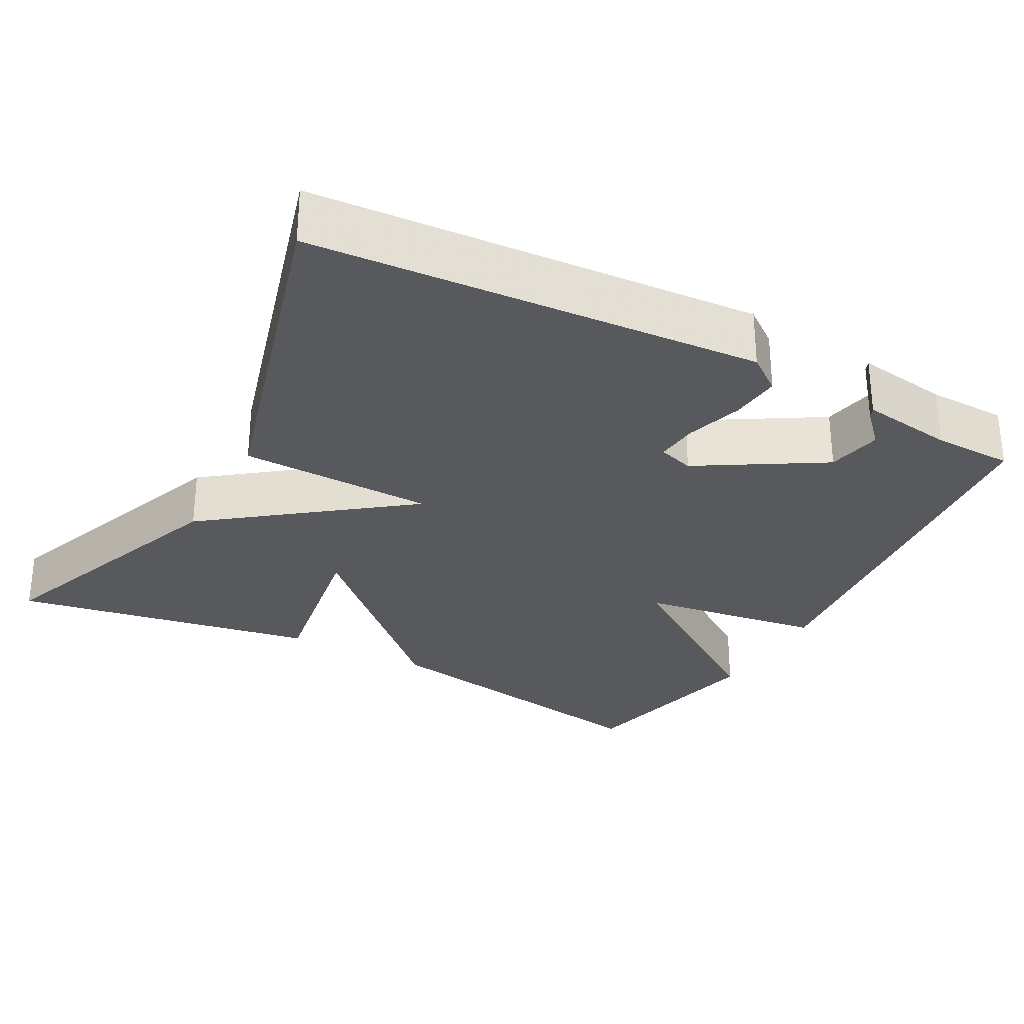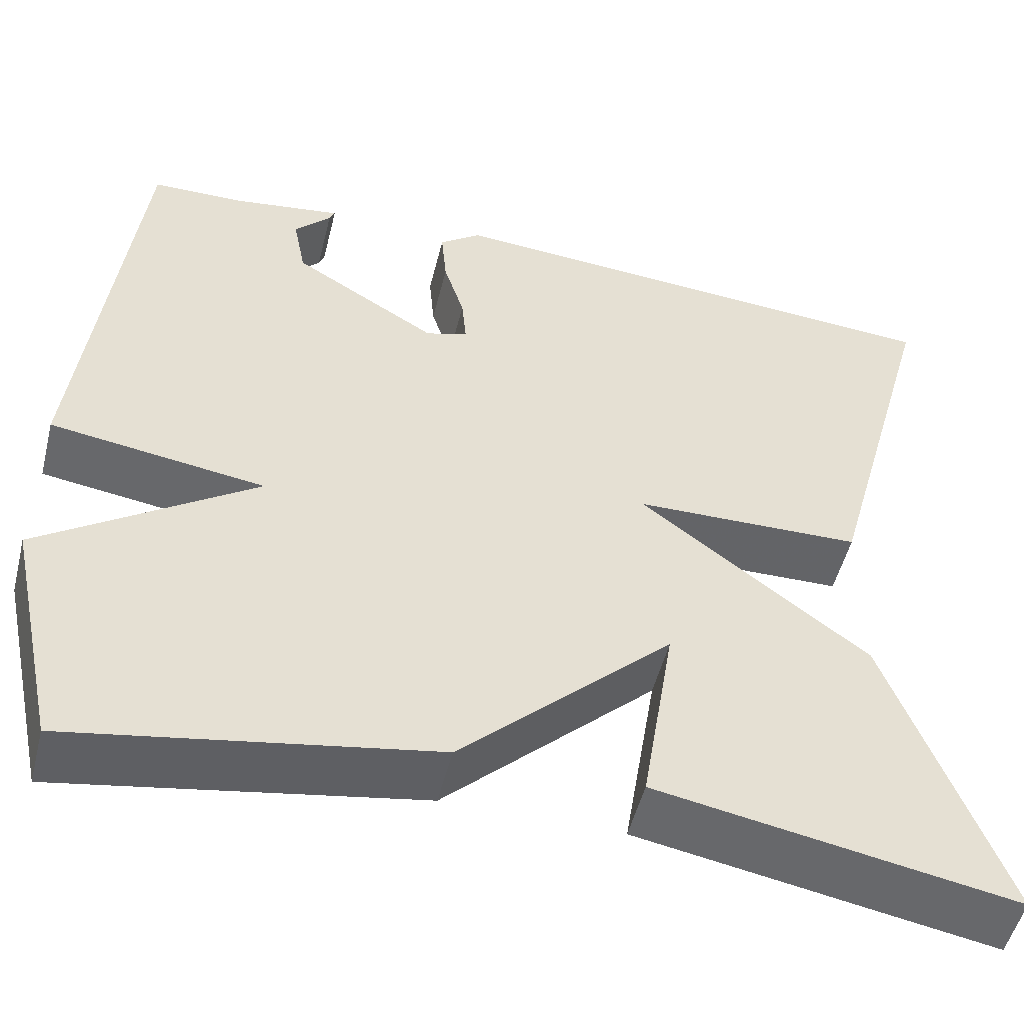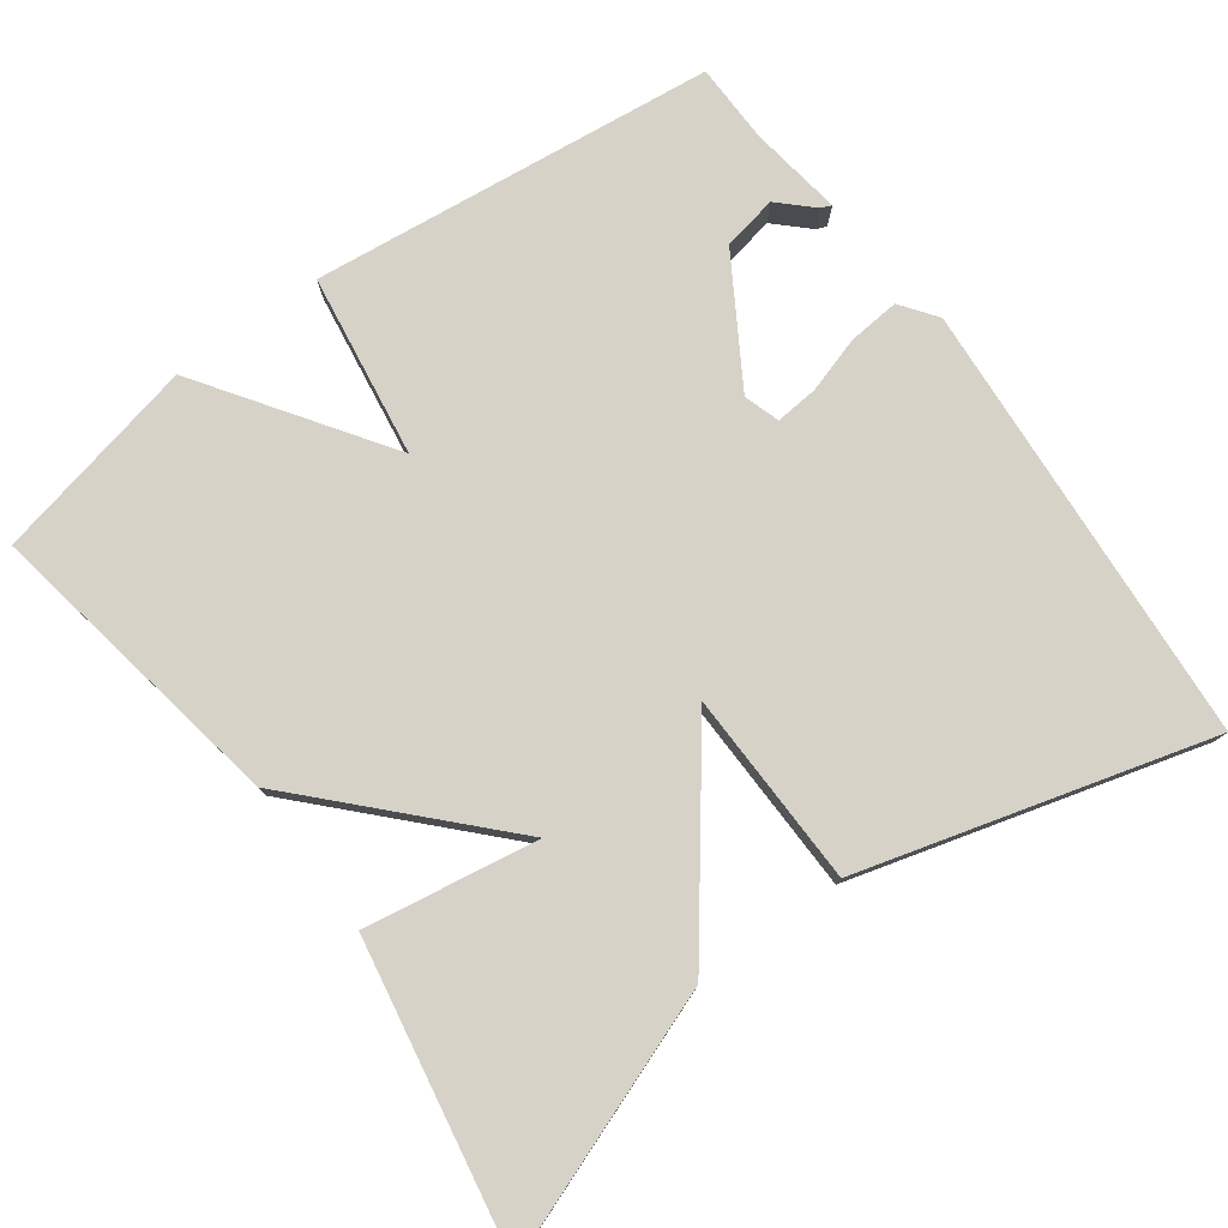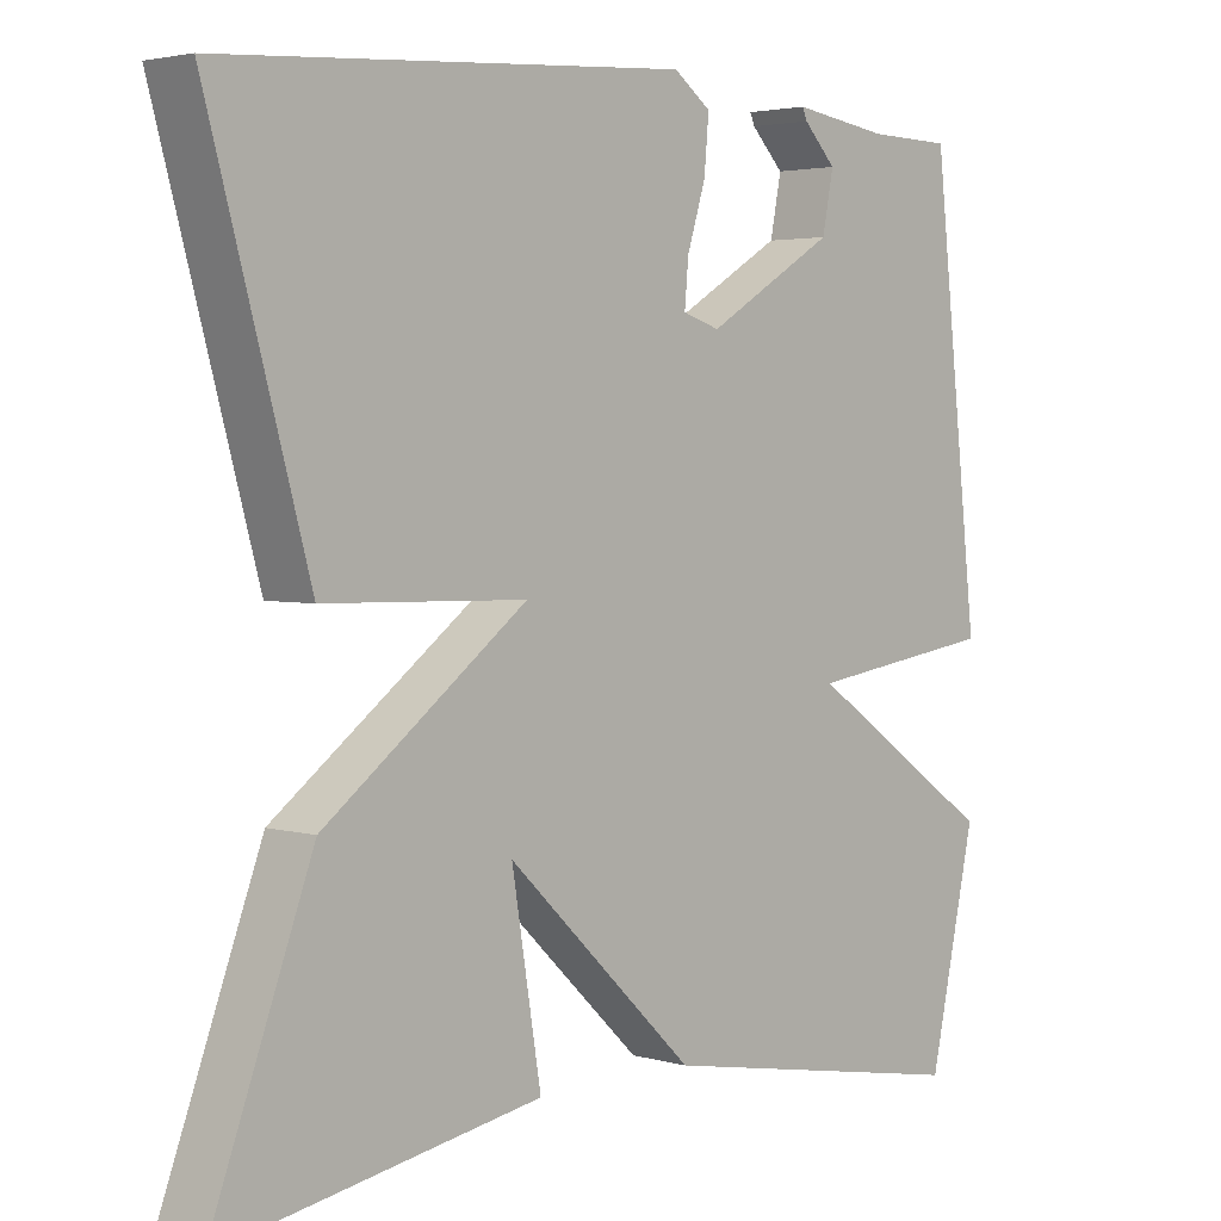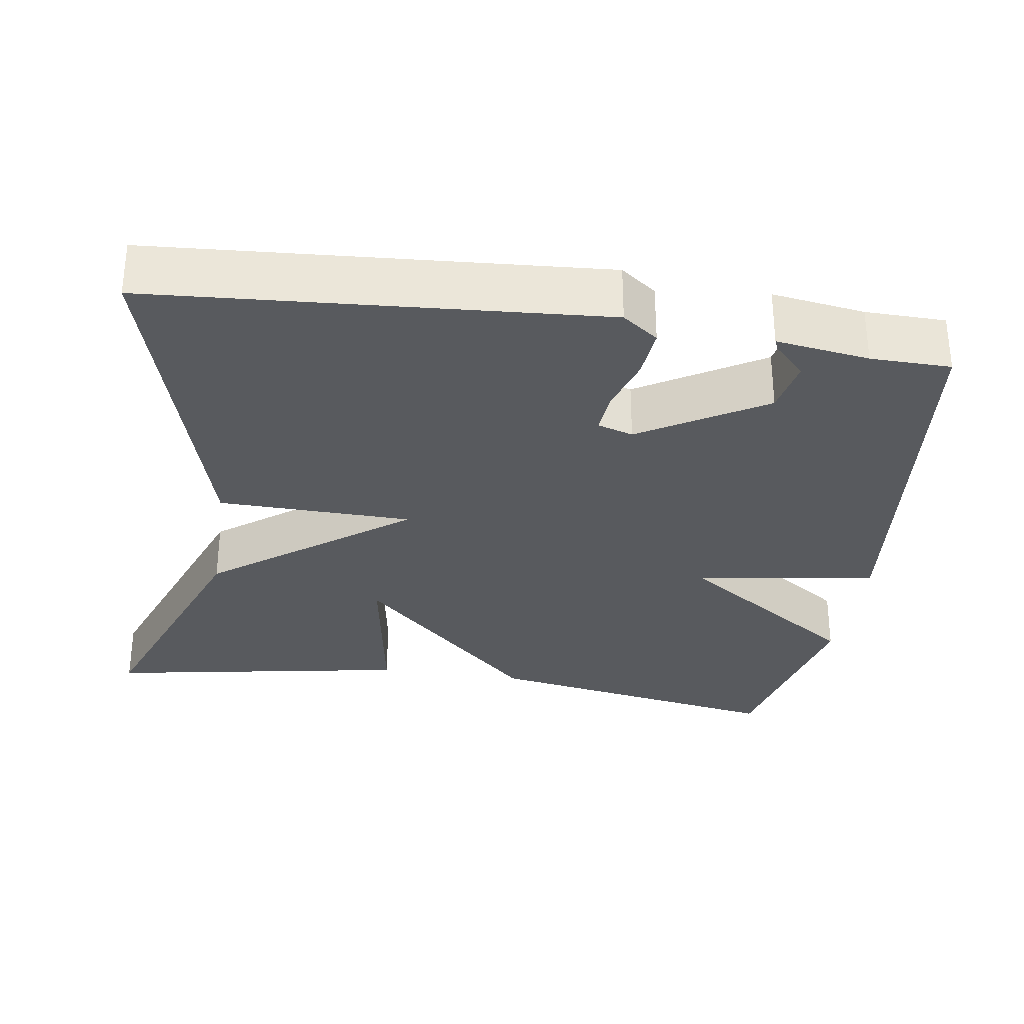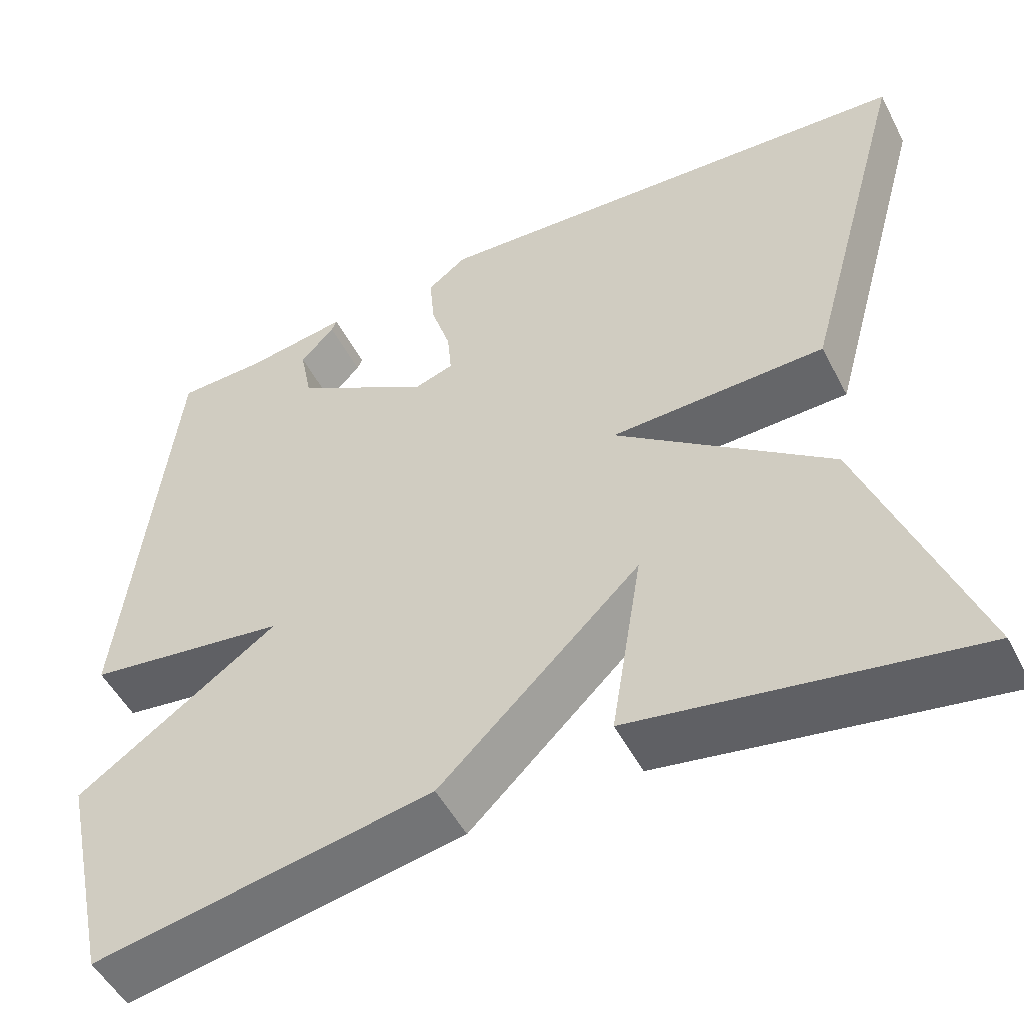
<metadata>
{"format":"obj","ext":"obj","renderer":"f3d","projection":"perspective","resolution":1024,"background":"white","views":[{"elev":-29.3,"azim":-28.4,"up":"+Y"},{"elev":-51.5,"azim":166.0,"up":"+Z"},{"elev":77.9,"azim":-126.1,"up":"+Y"},{"elev":3.1,"azim":-46.2,"up":"+Z"},{"elev":-30.8,"azim":-8.6,"up":"+Y"},{"elev":-51.1,"azim":-153.1,"up":"+Z"}]}
</metadata>
<code>
v -0.5 0.07 0.5
v 0.084 0.07 0.54
v 0.131 0.07 0.505
v 0.125 0.07 0.438
v 0.102 0.07 0.364
v 0.097 0.07 0.308
v 0.144 0.07 0.293
v 0.306 0.07 0.391
v 0.32 0.07 0.463
v 0.279 0.07 0.506
v 0.273 0.07 0.52
v 0.395 0.07 0.502
v 0.5 0.07 0.5
v 0.559 0.07 -0.03
v 0.319 0.07 -0.065
v 0.559 0.07 -0.23
v 0.5 0.07 -0.5
v 0.099 0.07 -0.429
v -0.138 0.07 -0.202
v -0.101 0.07 -0.429
v -0.5 0.07 -0.5
v -0.373 0.07 -0.157
v -0.118 0.07 0.037
v -0.373 0.07 0.043
v -0.5 0 0.5
v 0.084 0 0.54
v 0.131 0 0.505
v 0.125 0 0.438
v 0.102 0 0.364
v 0.097 0 0.308
v 0.144 0 0.293
v 0.306 0 0.391
v 0.32 0 0.463
v 0.279 0 0.506
v 0.273 0 0.52
v 0.395 0 0.502
v 0.5 0 0.5
v 0.559 0 -0.03
v 0.319 0 -0.065
v 0.559 0 -0.23
v 0.5 0 -0.5
v 0.099 0 -0.429
v -0.138 0 -0.202
v -0.101 0 -0.429
v -0.5 0 -0.5
v -0.373 0 -0.157
v -0.118 0 0.037
v -0.373 0 0.043
f 3 4 5
f 2 3 5
f 1 2 5
f 24 1 5
f 23 24 5
f 21 22 23
f 19 20 21
f 19 21 23
f 18 19 23
f 17 18 23
f 16 17 23
f 15 16 23
f 12 13 14 15
f 9 10 11 12
f 8 9 12 15
f 7 8 15 23
f 23 5 6
f 6 7 23
f 29 28 27
f 29 27 26
f 29 26 25
f 29 25 48
f 29 48 47
f 47 46 45
f 45 44 43
f 47 45 43
f 47 43 42
f 47 42 41
f 47 41 40
f 47 40 39
f 39 38 37 36
f 36 35 34 33
f 39 36 33 32
f 47 39 32 31
f 30 29 47
f 47 31 30
f 1 25 26 2
f 2 26 27 3
f 3 27 28 4
f 4 28 29 5
f 5 29 30 6
f 6 30 31 7
f 7 31 32 8
f 8 32 33 9
f 9 33 34 10
f 10 34 35 11
f 11 35 36 12
f 12 36 37 13
f 13 37 38 14
f 14 38 39 15
f 15 39 40 16
f 16 40 41 17
f 17 41 42 18
f 18 42 43 19
f 19 43 44 20
f 20 44 45 21
f 21 45 46 22
f 22 46 47 23
f 23 47 48 24
f 24 48 25 1

</code>
